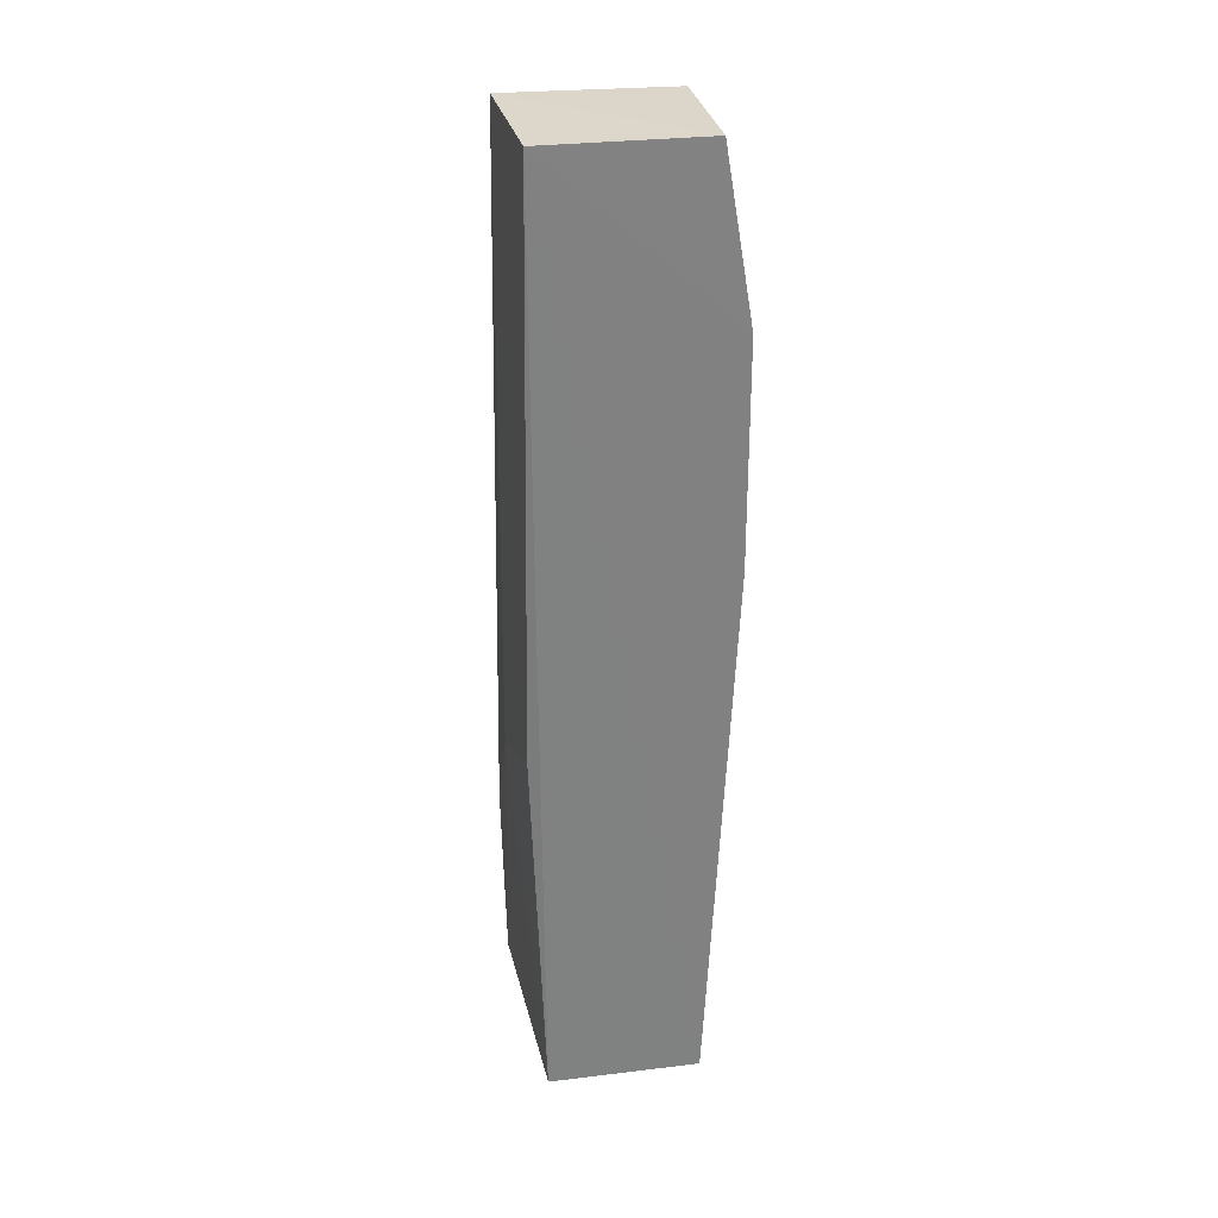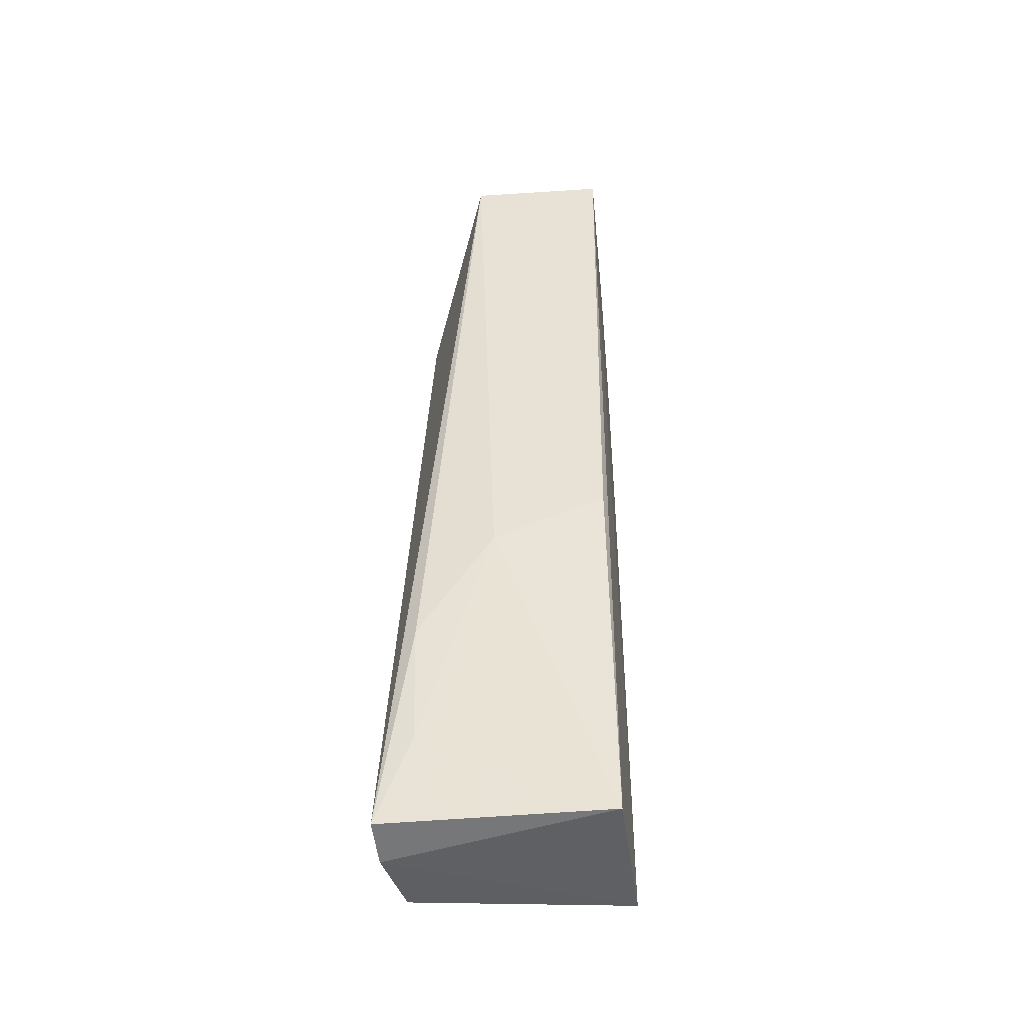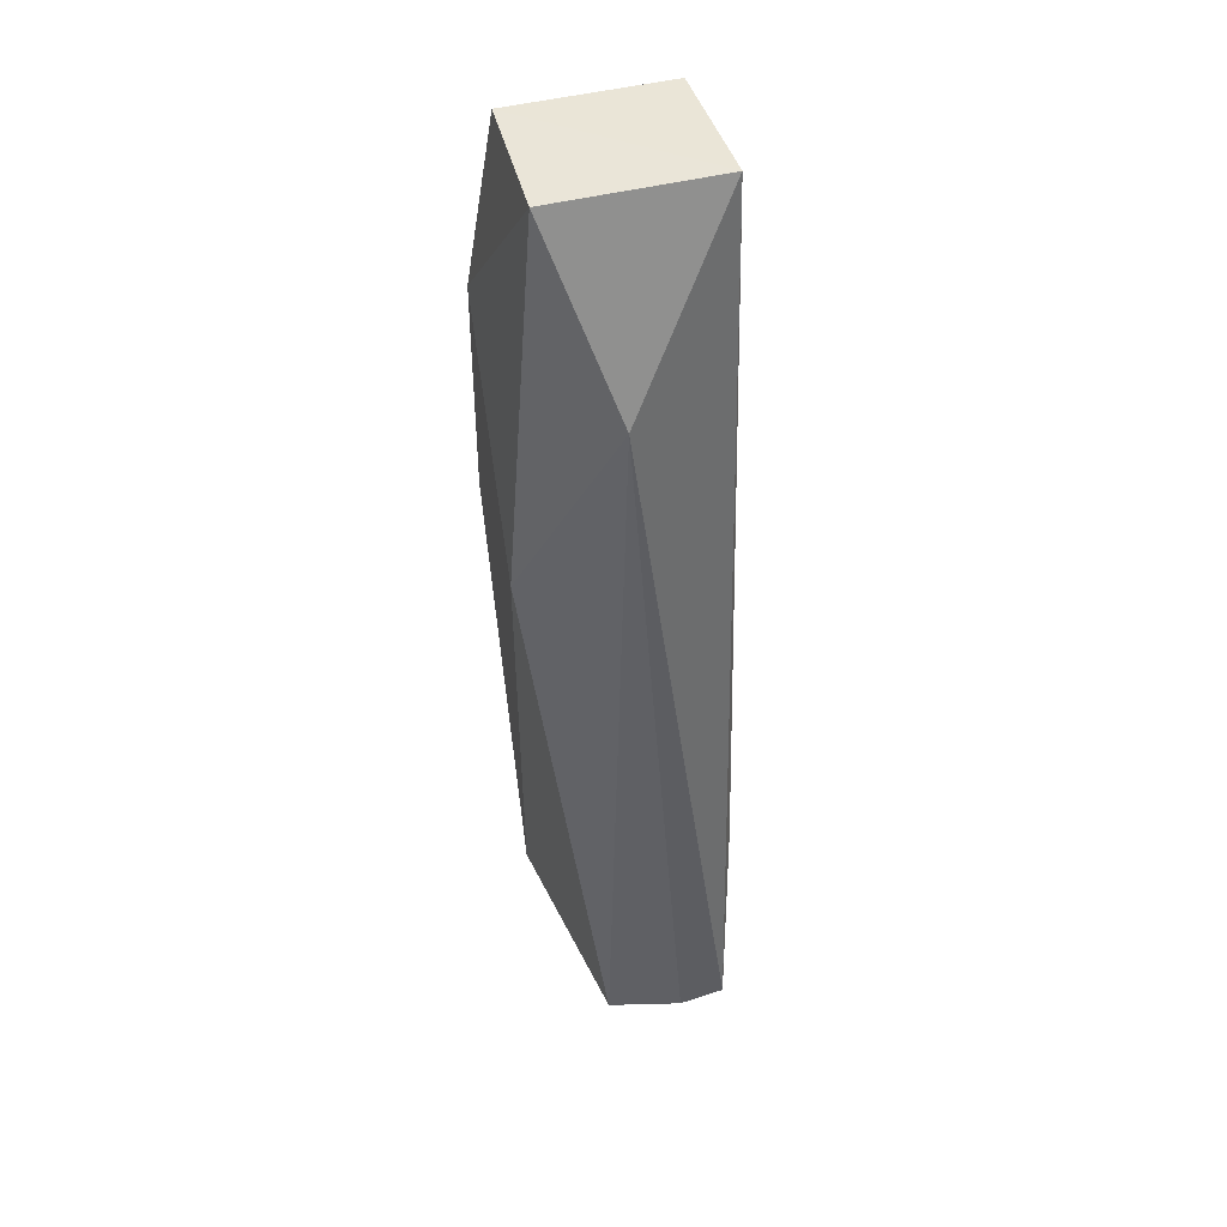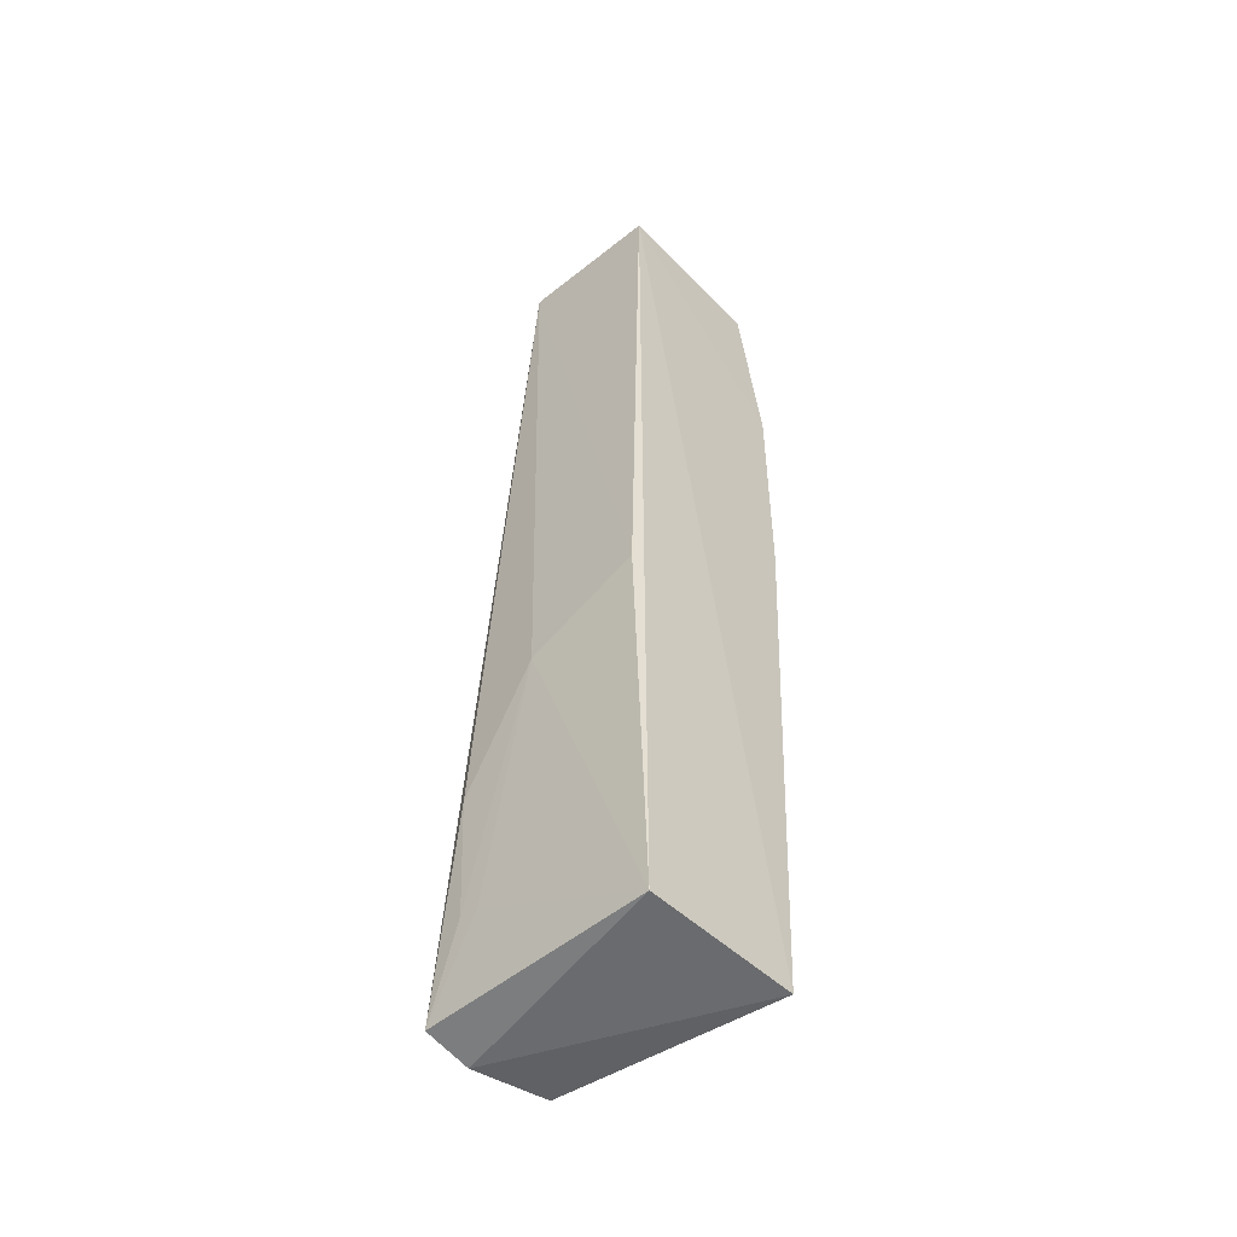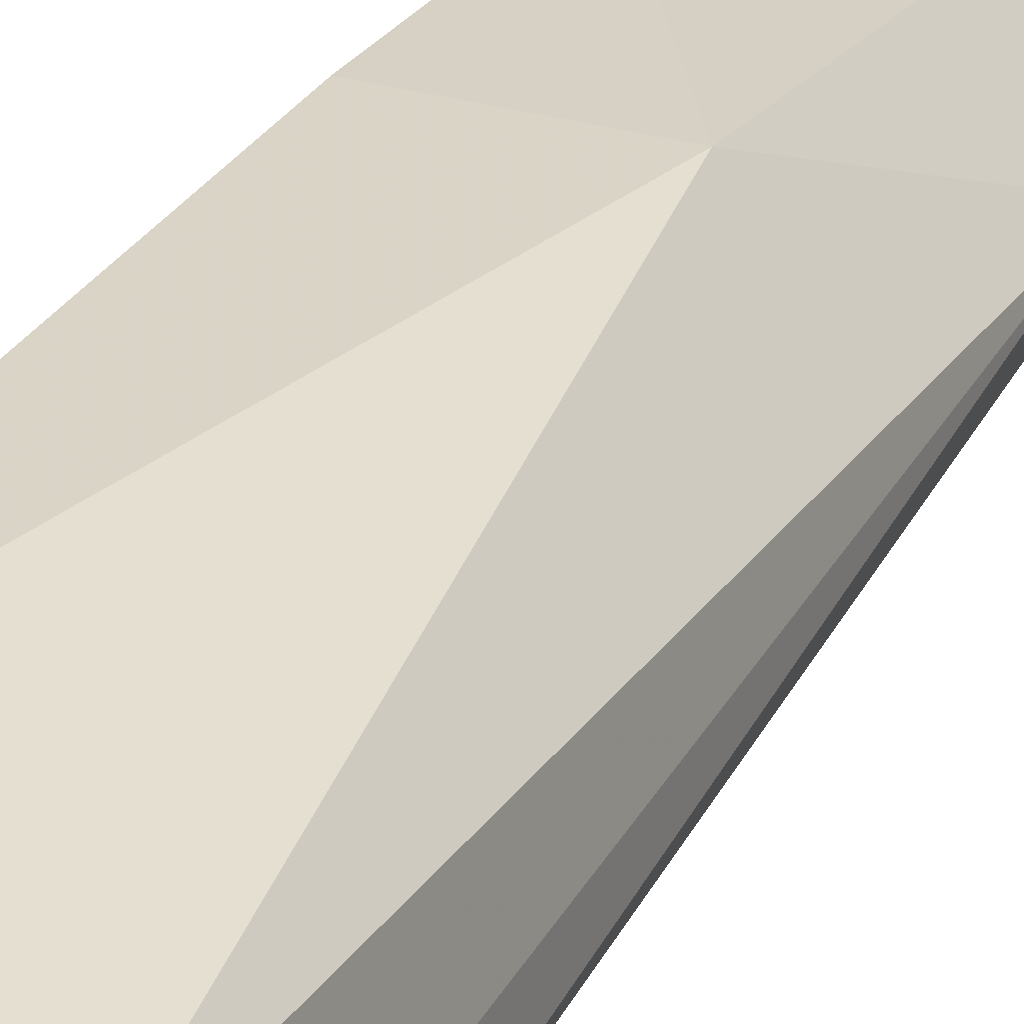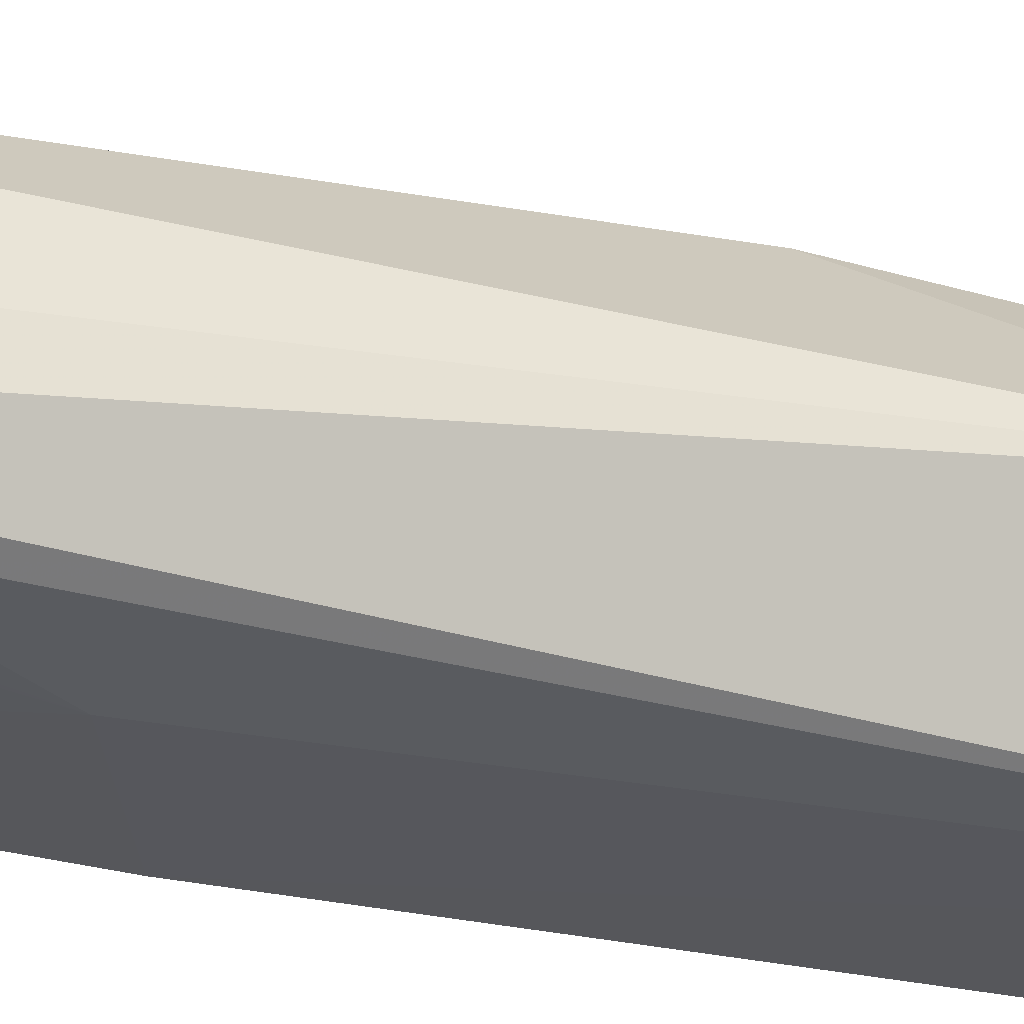
<metadata>
{"format":"obj","ext":"obj","renderer":"f3d","projection":"perspective","resolution":1024,"background":"white","views":[{"elev":29.8,"azim":79.6,"up":"+Z"},{"elev":-45.8,"azim":7.5,"up":"+Z"},{"elev":45.3,"azim":-103.9,"up":"+Z"},{"elev":-51.1,"azim":44.0,"up":"+Z"},{"elev":26.6,"azim":-154.3,"up":"+Y"},{"elev":-30.2,"azim":-108.0,"up":"+Y"}]}
</metadata>
<code>
v 0.05999 -0.01538 0.114
v 0.06046 -0.03072 0.1142
v 0.05999 -0.01538 0.02283
v 0.0397 -0.01942 0.0223
v 0.0403 -0.02127 0.09672
v 0.05991 -0.03011 0.02284
v 0.04658 -0.0127 0.07647
v 0.05999 -0.0127 0.09793
v 0.04688 -0.03138 0.1144
v 0.03853 -0.02659 0.02175
v 0.04658 -0.01538 0.114
v 0.05999 -0.0127 0.07647
v 0.04898 -0.03195 0.05477
v 0.03851 -0.03096 0.02263
v 0.05977 -0.03141 0.05935
v 0.04169 -0.03177 0.0435
v 0.0437 -0.03132 0.03098
v 0.04193 -0.03139 0.03127
f 6 3 2
f 7 3 4
f 7 4 5
f 8 1 2
f 9 2 1
f 10 4 3
f 10 3 6
f 10 5 4
f 11 7 5
f 11 8 7
f 11 1 8
f 11 9 1
f 11 5 9
f 12 8 2
f 12 2 3
f 12 3 7
f 12 7 8
f 14 9 5
f 14 5 10
f 14 10 6
f 15 13 6
f 15 6 2
f 15 2 9
f 15 9 13
f 16 13 9
f 16 9 14
f 17 14 6
f 17 6 13
f 18 16 14
f 18 14 17
f 18 17 13
f 18 13 16

</code>
